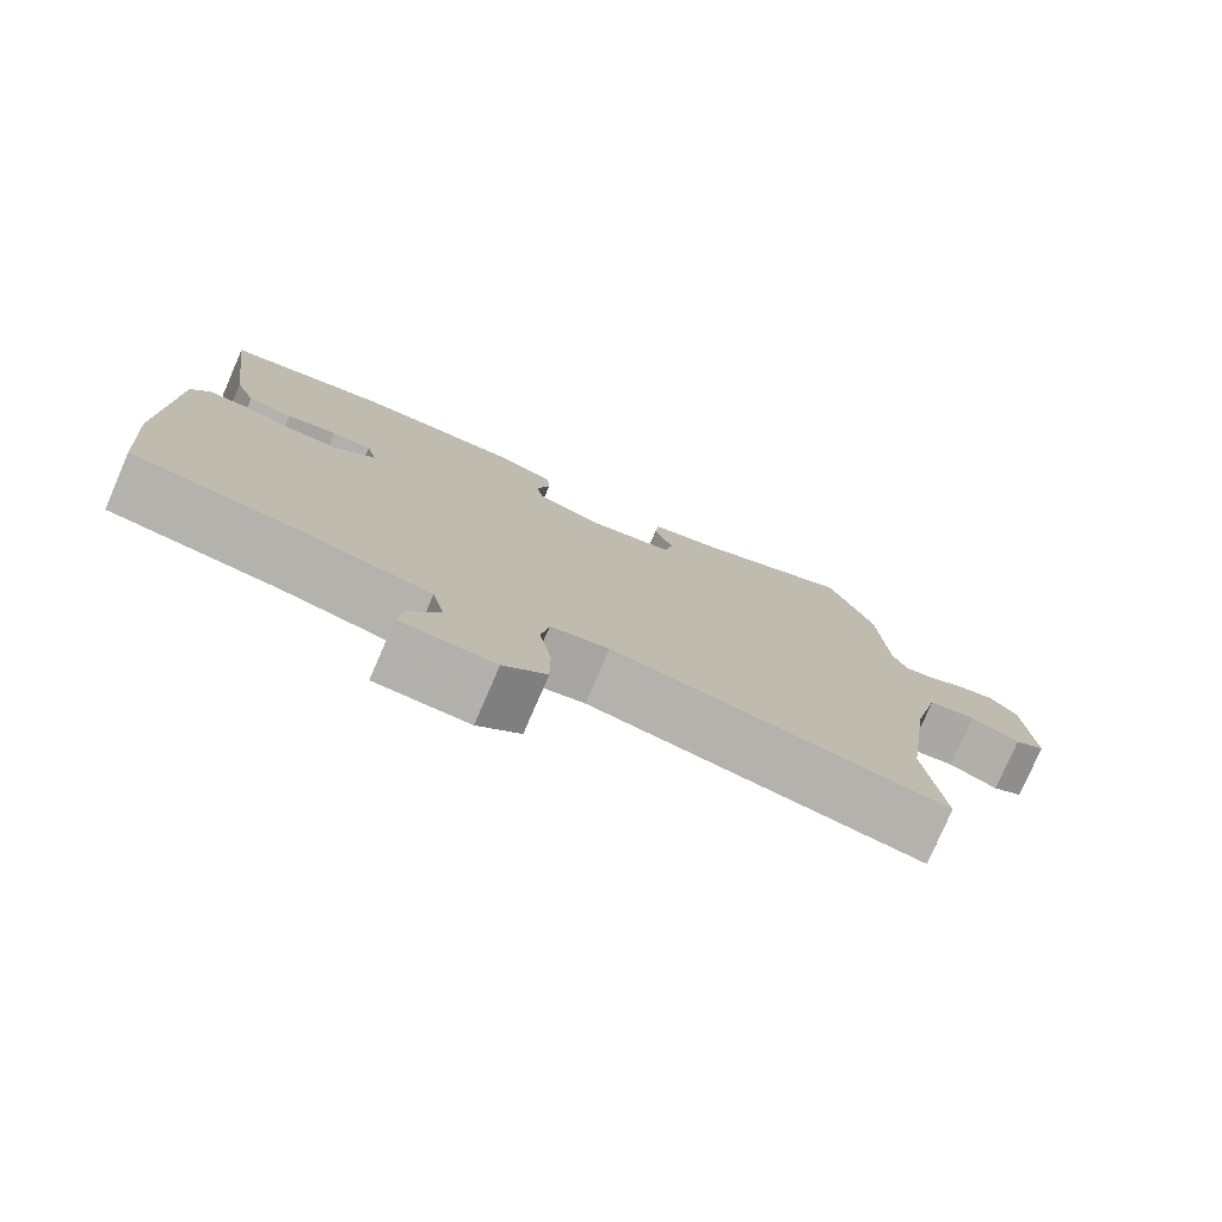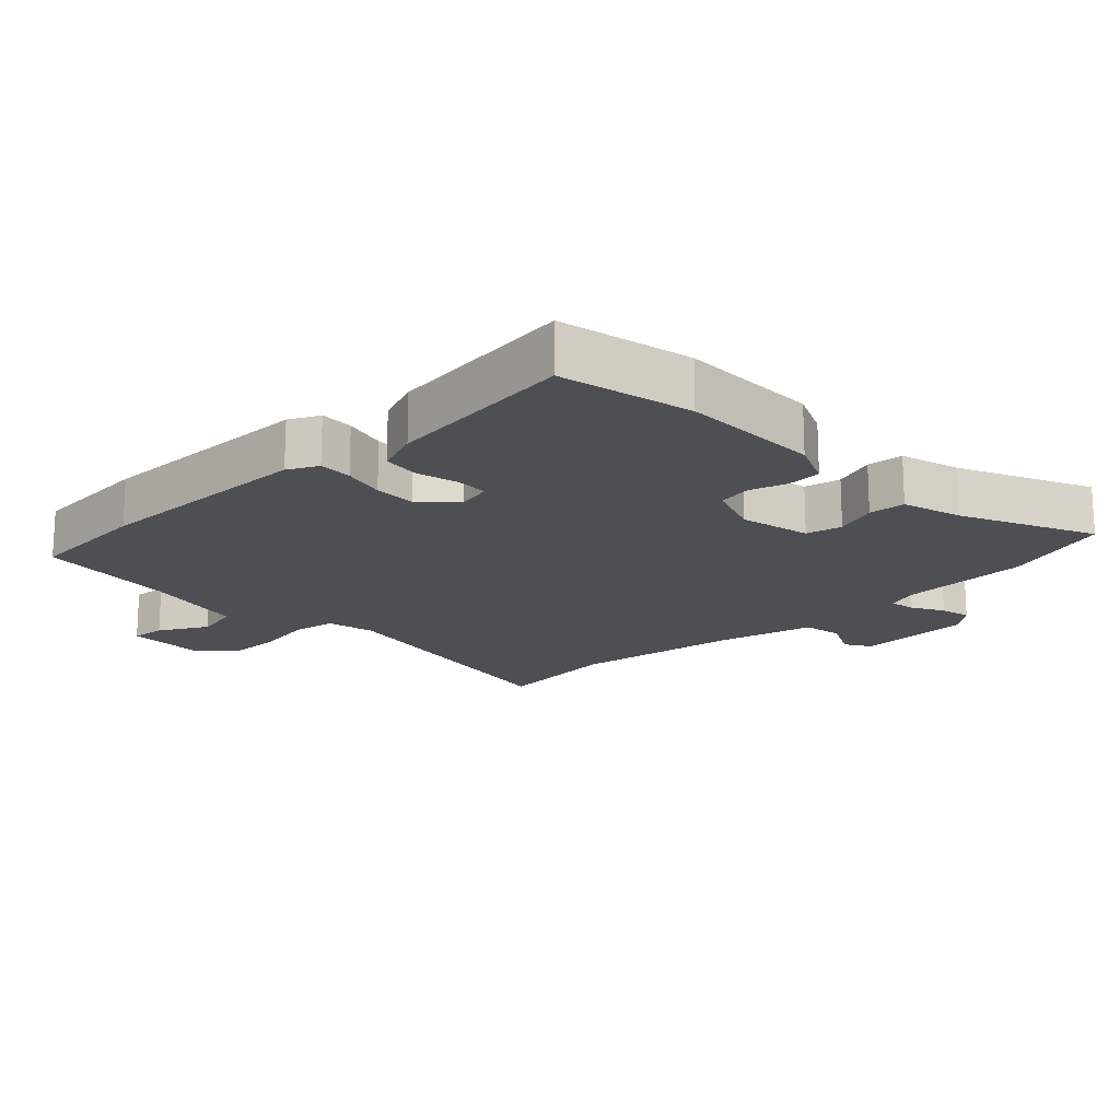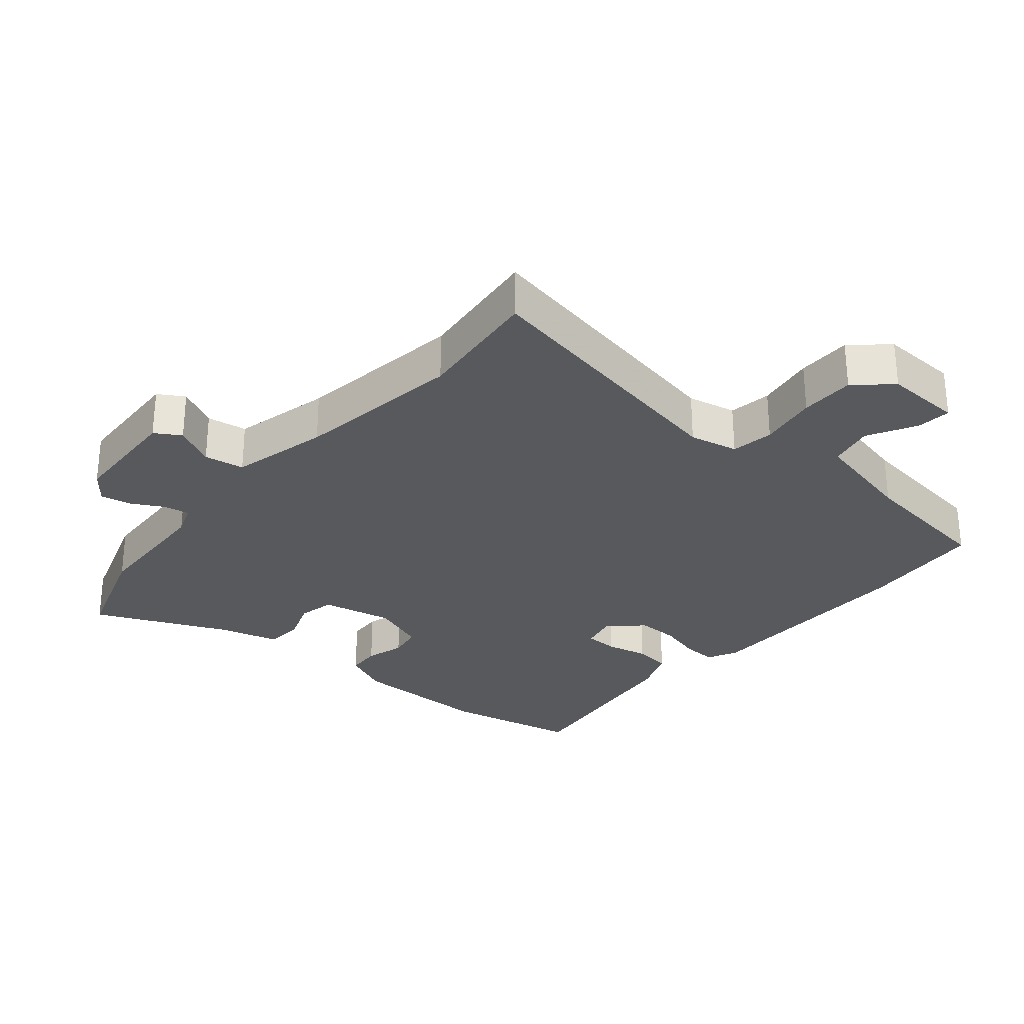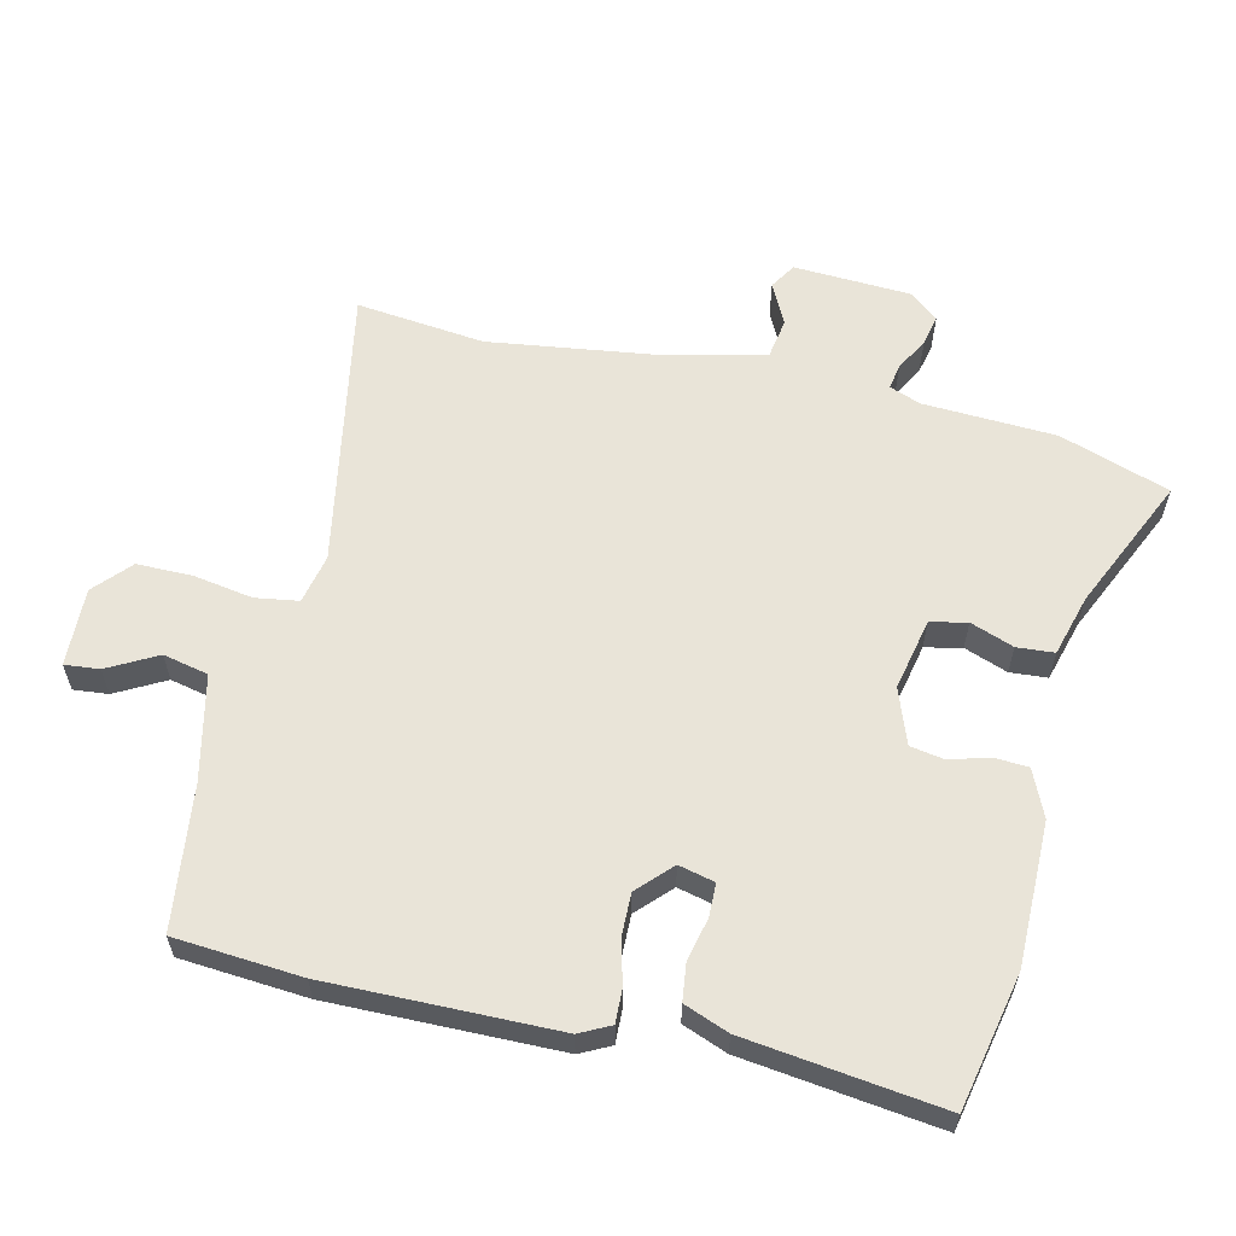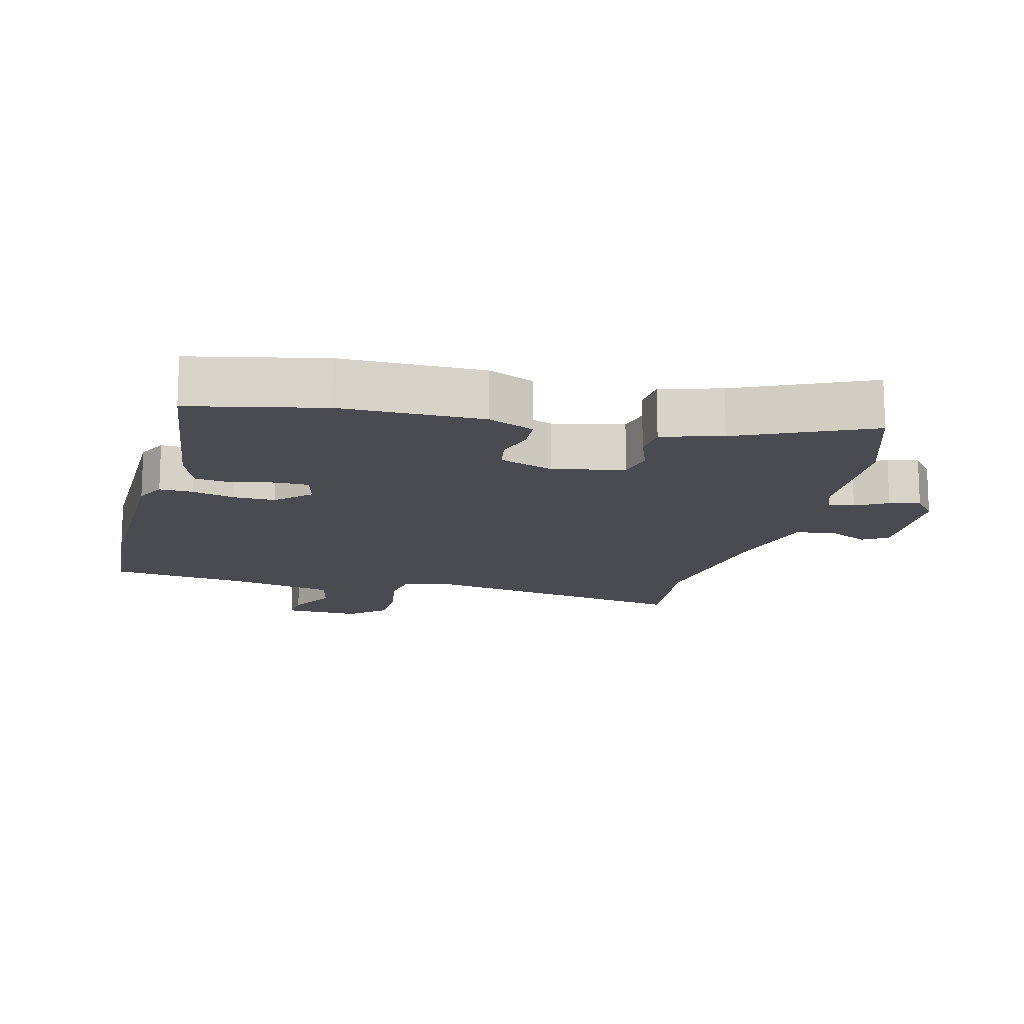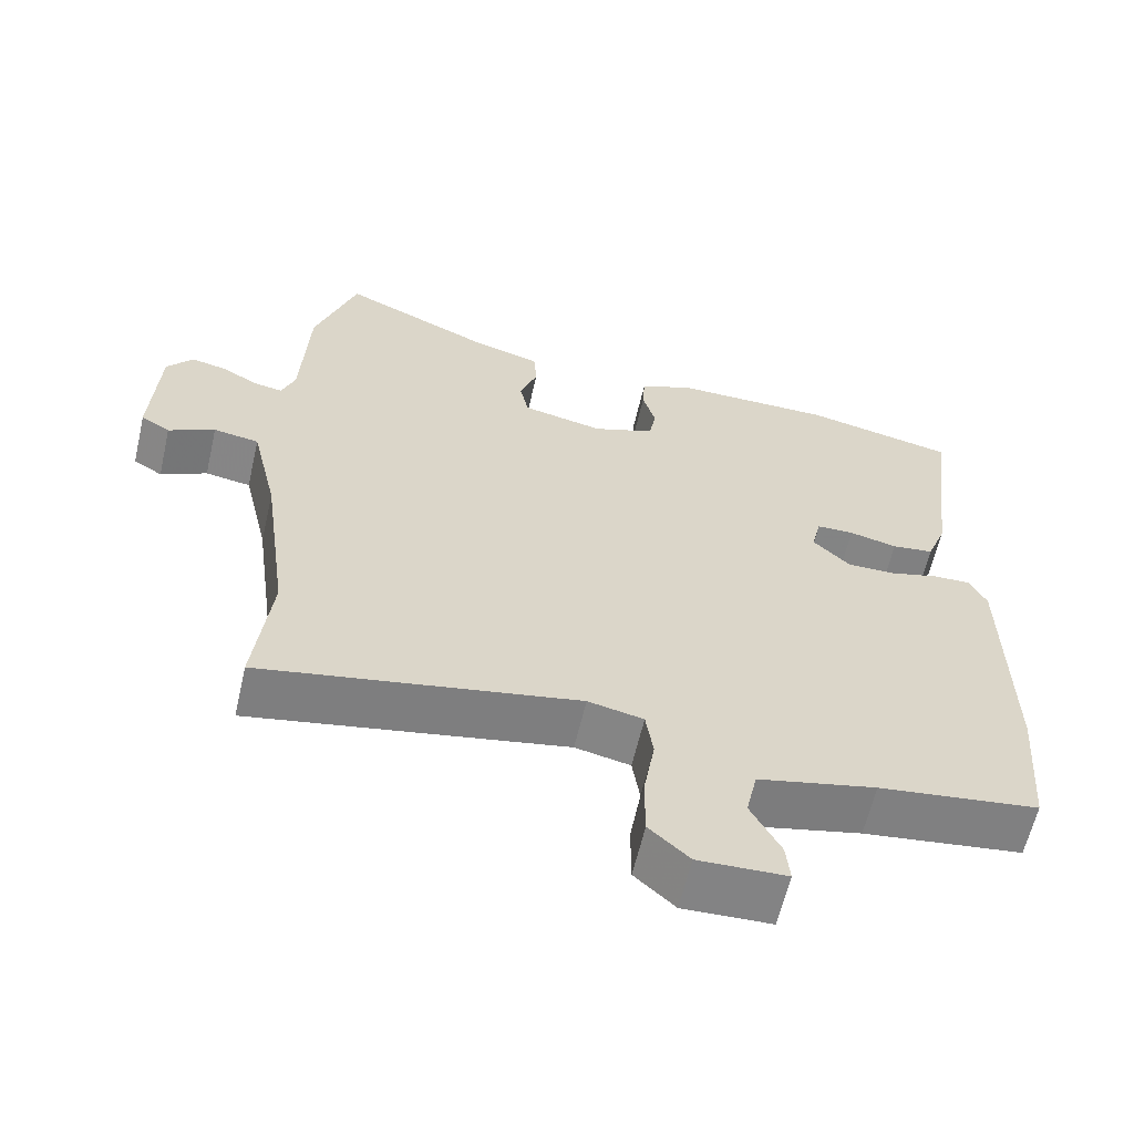
<metadata>
{"format":"obj","ext":"obj","renderer":"f3d","projection":"perspective","resolution":1024,"background":"white","views":[{"elev":-78.4,"azim":-23.5,"up":"+Z"},{"elev":-17.5,"azim":-46.3,"up":"+Y"},{"elev":-29.2,"azim":139.5,"up":"+Y"},{"elev":60.0,"azim":-76.9,"up":"+Y"},{"elev":-14.5,"azim":-14.2,"up":"+Y"},{"elev":-61.4,"azim":167.0,"up":"+Z"}]}
</metadata>
<code>
v -0.499 0.07 -0.516
v -0.514 0.07 -0.326
v -0.51 0.07 0.017
v -0.487 0.07 0.063
v -0.436 0.07 0.061
v -0.371 0.07 0.044
v -0.307 0.07 0.043
v -0.257 0.07 0.091
v -0.27 0.07 0.145
v -0.32 0.07 0.146
v -0.384 0.07 0.131
v -0.44 0.07 0.138
v -0.466 0.07 0.205
v -0.504 0.07 0.499
v -0.301 0.07 0.542
v -0.086 0.07 0.542
v -0.016 0.07 0.511
v -0.013 0.07 0.46
v -0.03 0.07 0.401
v -0.021 0.07 0.35
v 0.062 0.07 0.32
v 0.17 0.07 0.343
v 0.182 0.07 0.398
v 0.158 0.07 0.463
v 0.162 0.07 0.519
v 0.254 0.07 0.545
v 0.454 0.07 0.636
v 0.51 0.07 0.471
v 0.52 0.07 0.272
v 0.538 0.07 0.225
v 0.577 0.07 0.232
v 0.625 0.07 0.259
v 0.672 0.07 0.269
v 0.707 0.07 0.226
v 0.716 0.07 0.05
v 0.677 0.07 0.026
v 0.615 0.07 0.057
v 0.554 0.07 0.047
v 0.519 0.07 -0.102
v 0.484 0.07 -0.358
v 0.506 0.07 -0.551
v 0.084 0.07 -0.474
v 0.01 0.07 -0.49
v 0 0.07 -0.555
v 0.015 0.07 -0.644
v 0.015 0.07 -0.727
v -0.039 0.07 -0.776
v -0.157 0.07 -0.772
v -0.152 0.07 -0.72
v -0.112 0.07 -0.646
v -0.127 0.07 -0.578
v -0.285 0.07 -0.543
v -0.499 0 -0.516
v -0.514 0 -0.326
v -0.51 0 0.017
v -0.487 0 0.063
v -0.436 0 0.061
v -0.371 0 0.044
v -0.307 0 0.043
v -0.257 0 0.091
v -0.27 0 0.145
v -0.32 0 0.146
v -0.384 0 0.131
v -0.44 0 0.138
v -0.466 0 0.205
v -0.504 0 0.499
v -0.301 0 0.542
v -0.086 0 0.542
v -0.016 0 0.511
v -0.013 0 0.46
v -0.03 0 0.401
v -0.021 0 0.35
v 0.062 0 0.32
v 0.17 0 0.343
v 0.182 0 0.398
v 0.158 0 0.463
v 0.162 0 0.519
v 0.254 0 0.545
v 0.454 0 0.636
v 0.51 0 0.471
v 0.52 0 0.272
v 0.538 0 0.225
v 0.577 0 0.232
v 0.625 0 0.259
v 0.672 0 0.269
v 0.707 0 0.226
v 0.716 0 0.05
v 0.677 0 0.026
v 0.615 0 0.057
v 0.554 0 0.047
v 0.519 0 -0.102
v 0.484 0 -0.358
v 0.506 0 -0.551
v 0.084 0 -0.474
v 0.01 0 -0.49
v 0 0 -0.555
v 0.015 0 -0.644
v 0.015 0 -0.727
v -0.039 0 -0.776
v -0.157 0 -0.772
v -0.152 0 -0.72
v -0.112 0 -0.646
v -0.127 0 -0.578
v -0.285 0 -0.543
f 48 49 50
f 47 48 50
f 46 47 50
f 45 46 50
f 44 45 50
f 43 44 50 51
f 40 41 42
f 39 40 42 43
f 43 51 52
f 39 43 52
f 38 39 52
f 35 36 37
f 34 35 37
f 33 34 37
f 32 33 37
f 31 32 37
f 30 31 37 38
f 26 27 28 29
f 29 30 38
f 26 29 38
f 25 26 38
f 24 25 38
f 23 24 38
f 17 18 19
f 16 17 19
f 15 16 19
f 14 15 19
f 13 14 19
f 12 13 19
f 11 12 19
f 10 11 19
f 9 10 19 20
f 8 9 20 21
f 4 5 6
f 3 4 6
f 2 3 6
f 1 2 6
f 52 1 6
f 52 6 7
f 8 21 22
f 7 8 22
f 52 7 22
f 38 52 22
f 22 23 38
f 102 101 100
f 102 100 99
f 102 99 98
f 102 98 97
f 102 97 96
f 103 102 96 95
f 94 93 92
f 95 94 92 91
f 104 103 95
f 104 95 91
f 104 91 90
f 89 88 87
f 89 87 86
f 89 86 85
f 89 85 84
f 89 84 83
f 90 89 83 82
f 81 80 79 78
f 90 82 81
f 90 81 78
f 90 78 77
f 90 77 76
f 90 76 75
f 71 70 69
f 71 69 68
f 71 68 67
f 71 67 66
f 71 66 65
f 71 65 64
f 71 64 63
f 71 63 62
f 72 71 62 61
f 73 72 61 60
f 58 57 56
f 58 56 55
f 58 55 54
f 58 54 53
f 58 53 104
f 59 58 104
f 74 73 60
f 74 60 59
f 74 59 104
f 74 104 90
f 90 75 74
f 1 53 54 2
f 2 54 55 3
f 3 55 56 4
f 4 56 57 5
f 5 57 58 6
f 6 58 59 7
f 7 59 60 8
f 8 60 61 9
f 9 61 62 10
f 10 62 63 11
f 11 63 64 12
f 12 64 65 13
f 13 65 66 14
f 14 66 67 15
f 15 67 68 16
f 16 68 69 17
f 17 69 70 18
f 18 70 71 19
f 19 71 72 20
f 20 72 73 21
f 21 73 74 22
f 22 74 75 23
f 23 75 76 24
f 24 76 77 25
f 25 77 78 26
f 26 78 79 27
f 27 79 80 28
f 28 80 81 29
f 29 81 82 30
f 30 82 83 31
f 31 83 84 32
f 32 84 85 33
f 33 85 86 34
f 34 86 87 35
f 35 87 88 36
f 36 88 89 37
f 37 89 90 38
f 38 90 91 39
f 39 91 92 40
f 40 92 93 41
f 41 93 94 42
f 42 94 95 43
f 43 95 96 44
f 44 96 97 45
f 45 97 98 46
f 46 98 99 47
f 47 99 100 48
f 48 100 101 49
f 49 101 102 50
f 50 102 103 51
f 51 103 104 52
f 52 104 53 1

</code>
